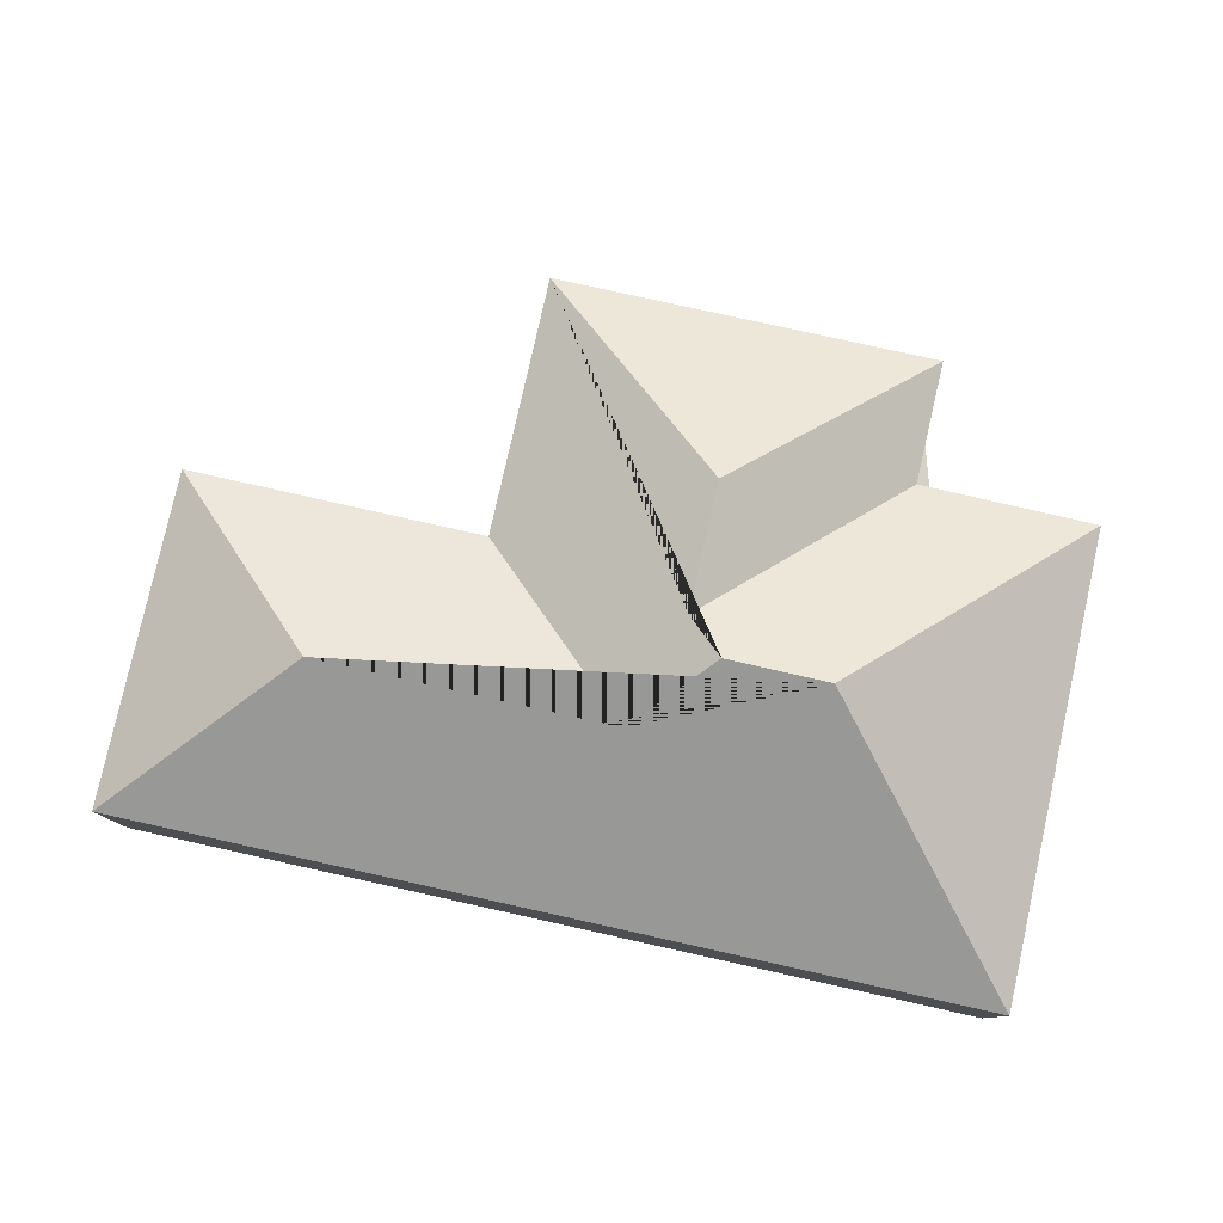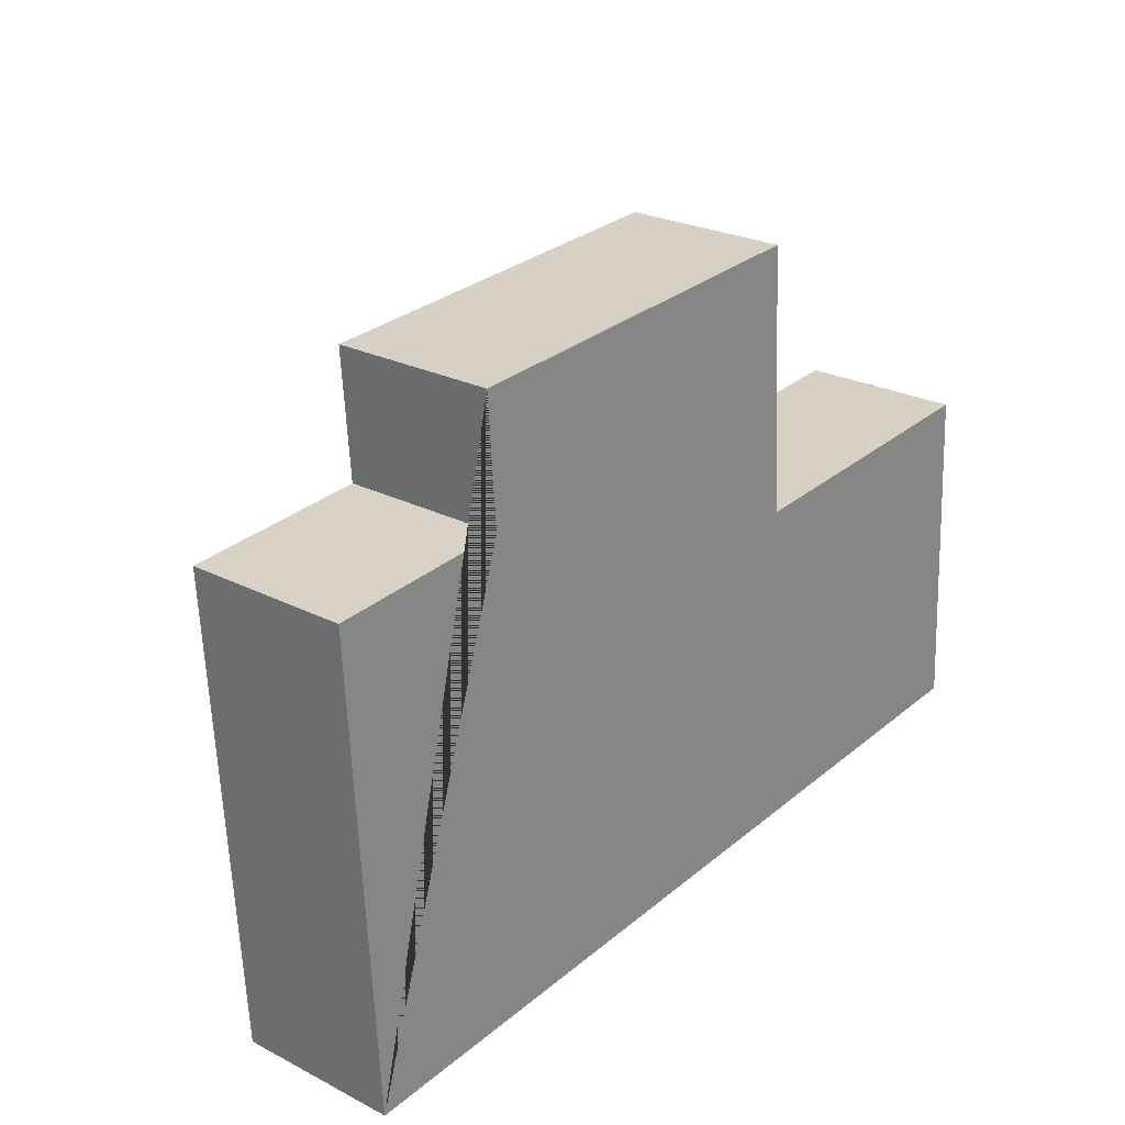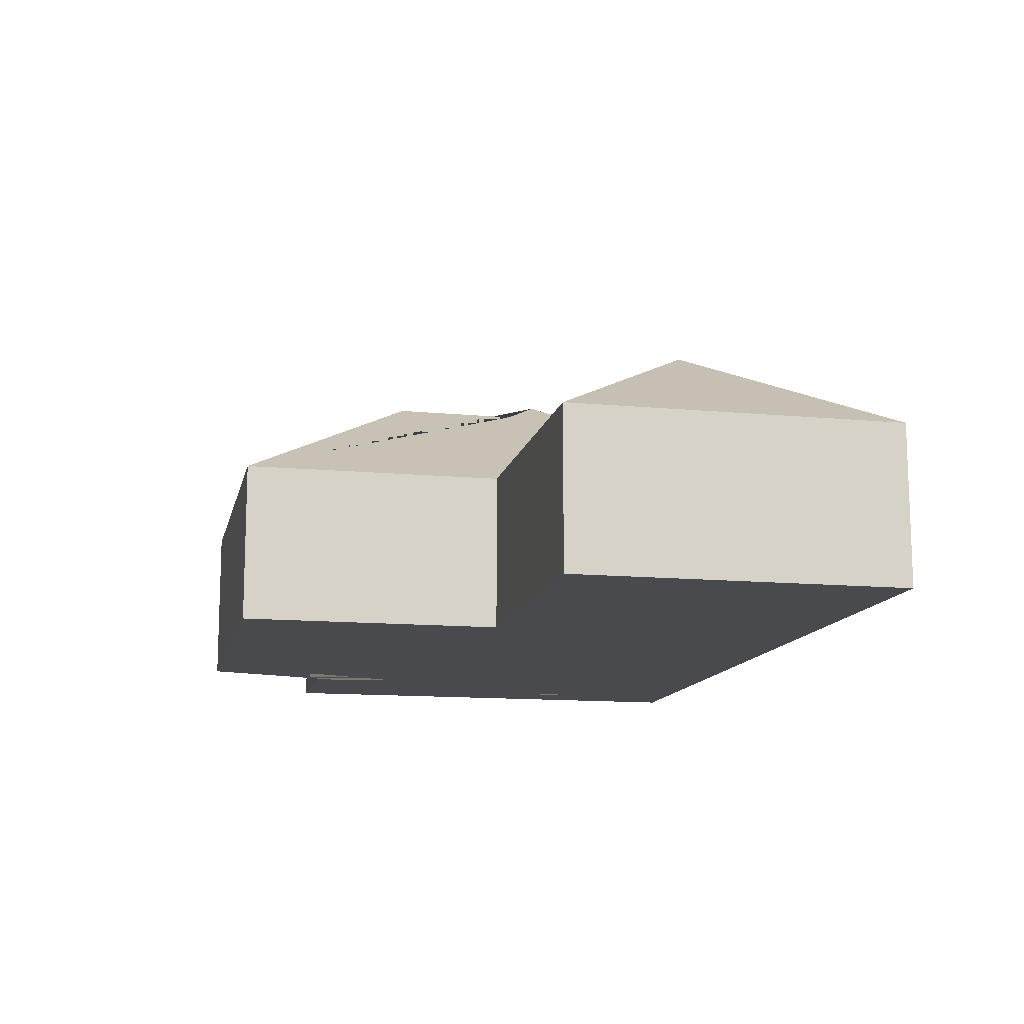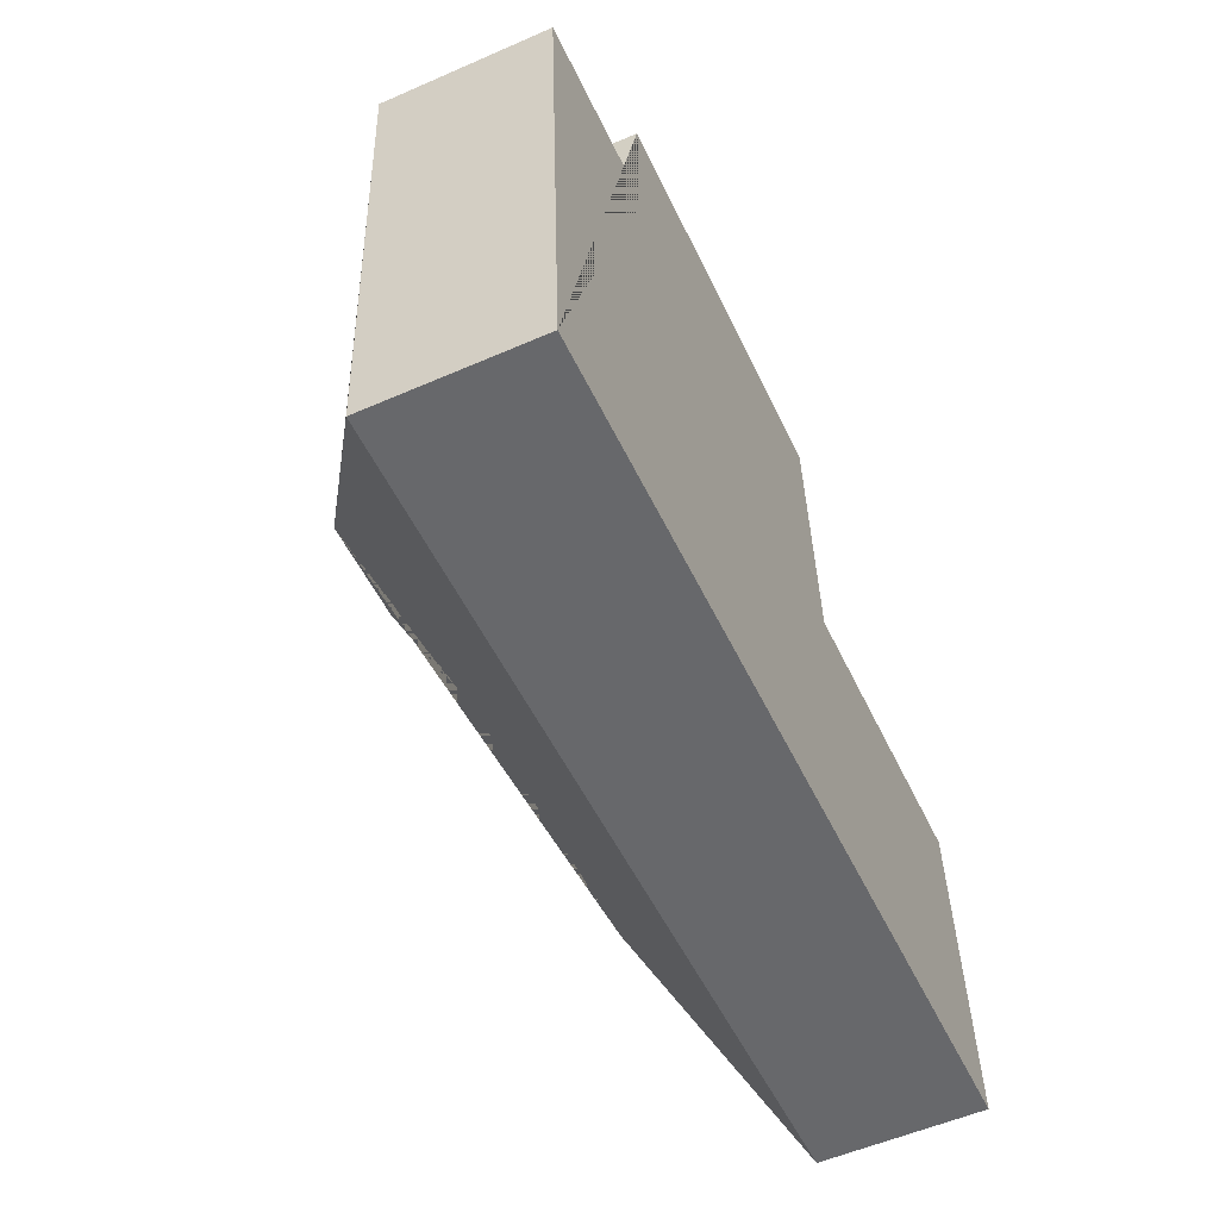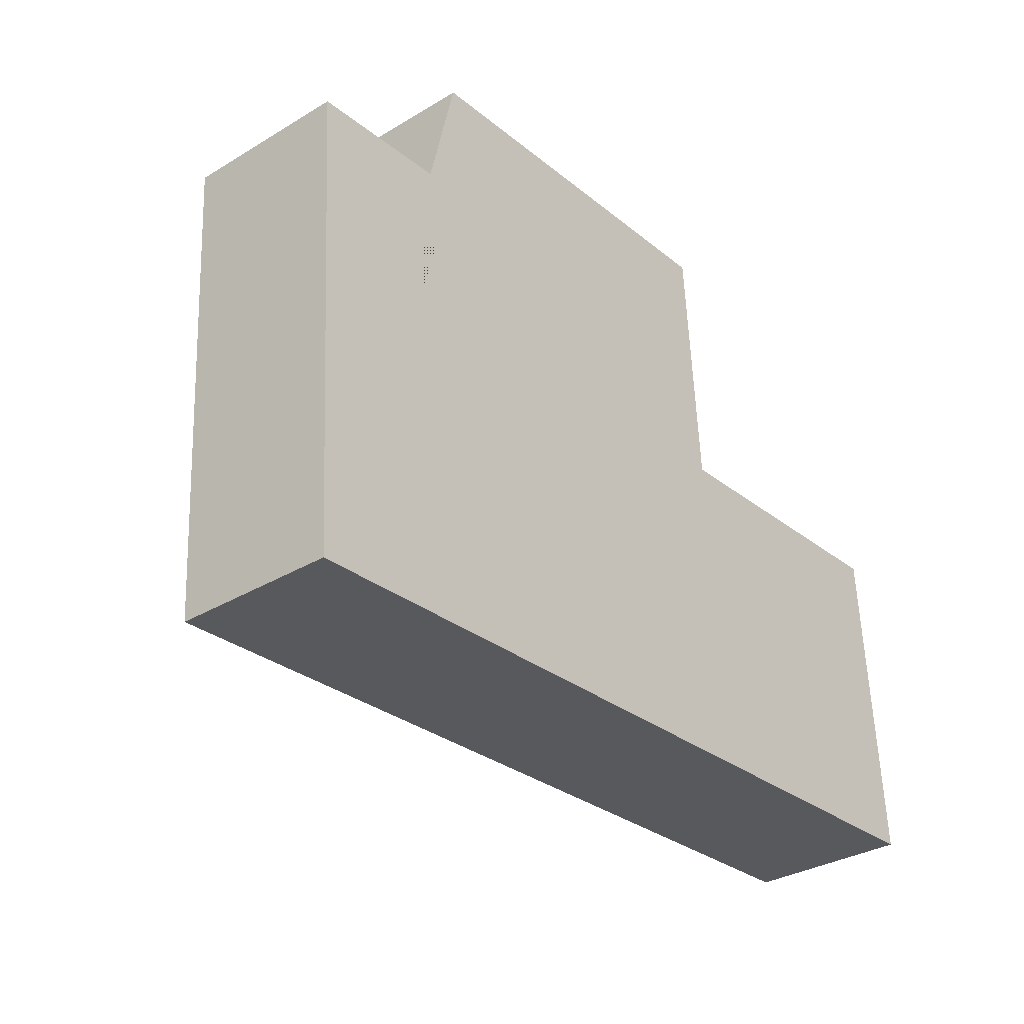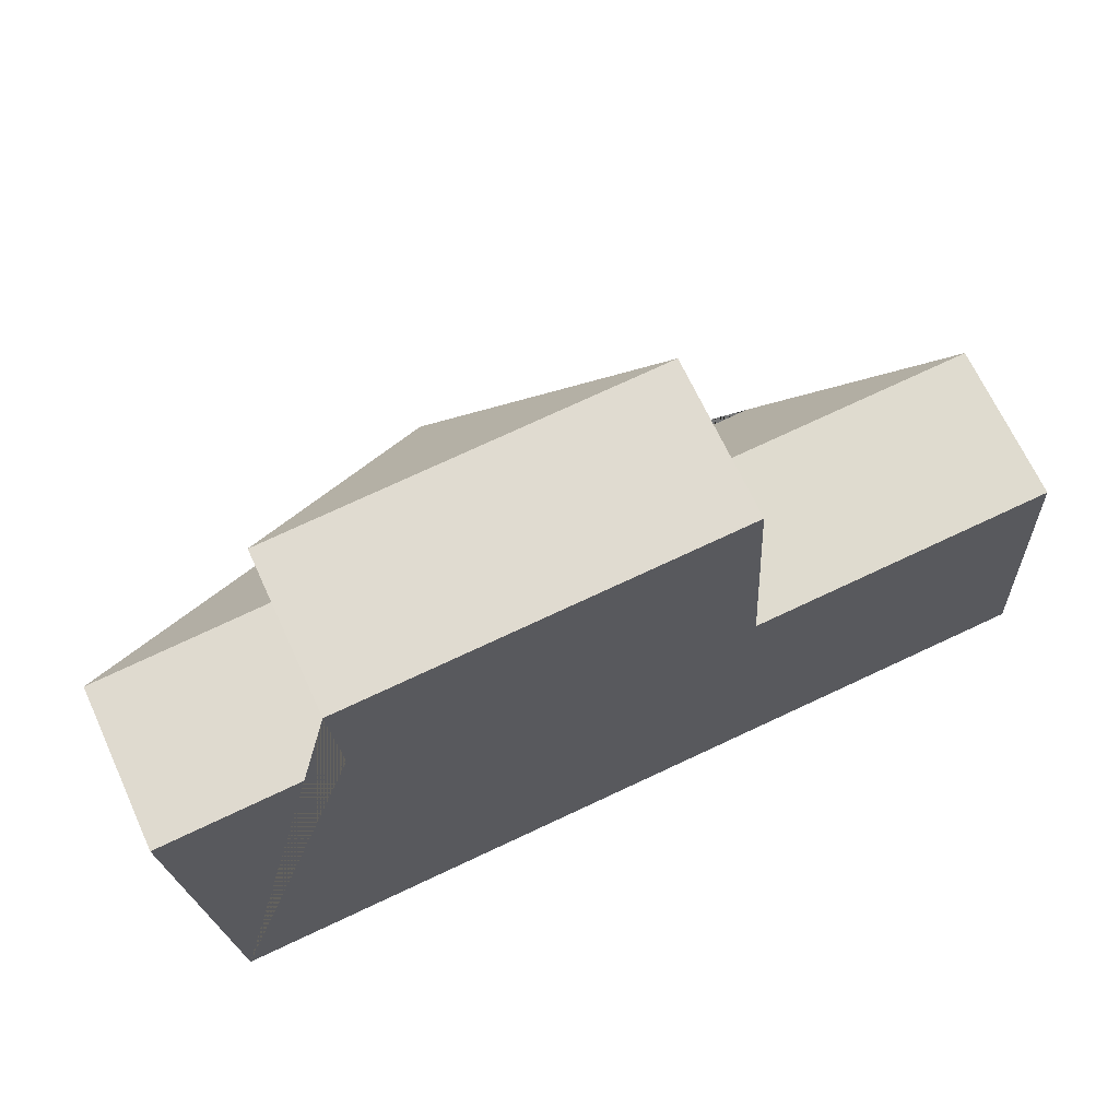
<metadata>
{"format":"obj","ext":"obj","renderer":"f3d","projection":"perspective","resolution":1024,"background":"white","views":[{"elev":79.3,"azim":-170.9,"up":"+Y"},{"elev":24.9,"azim":-50.3,"up":"+Z"},{"elev":-12.8,"azim":74.4,"up":"+Y"},{"elev":-55.3,"azim":-65.3,"up":"+Z"},{"elev":-32.9,"azim":-50.3,"up":"+Z"},{"elev":67.6,"azim":-24.7,"up":"+Z"}]}
</metadata>
<code>
o CG10_500_039067_0046
v 33.35 75 -311
v 20.39 75 -90.54
v 104.1 75 -84.8
v 99.95 75 -26.12
v 132.5 144.9 -191.9
v 180 145 -188.9
v 192.3 134.4 -111.3
v 196.2 134.2 -170.9
v 215.6 124 -220.8
v 289.3 75 -138.7
v 281.9 75 -15.41
v 353.1 124.1 -212.5
v 430.2 75 -129.9
v 439.5 75 -287.1
v 33.35 0 -311
v 20.39 0 -90.54
v 104.1 0 -84.8
v 99.95 0 -26.12
v 281.9 0 -15.41
v 289.3 0 -138.7
v 430.2 0 -129.9
v 439.5 0 -287.1
f 4 11 7
f 10 13 12 9
f 5 6 9 12 14 1
f 4 3 8 7
f 8 6 5 2 3
f 2 1 5
f 11 10 9 6 8 7
f 13 14 12
f 15 16 17 18 19 20 21 22
f 1 15 16 2
f 2 16 17 3
f 3 17 18 4
f 4 18 19 11
f 11 19 20 10
f 10 20 21 13
f 13 21 22 14
f 14 22 15 1

</code>
